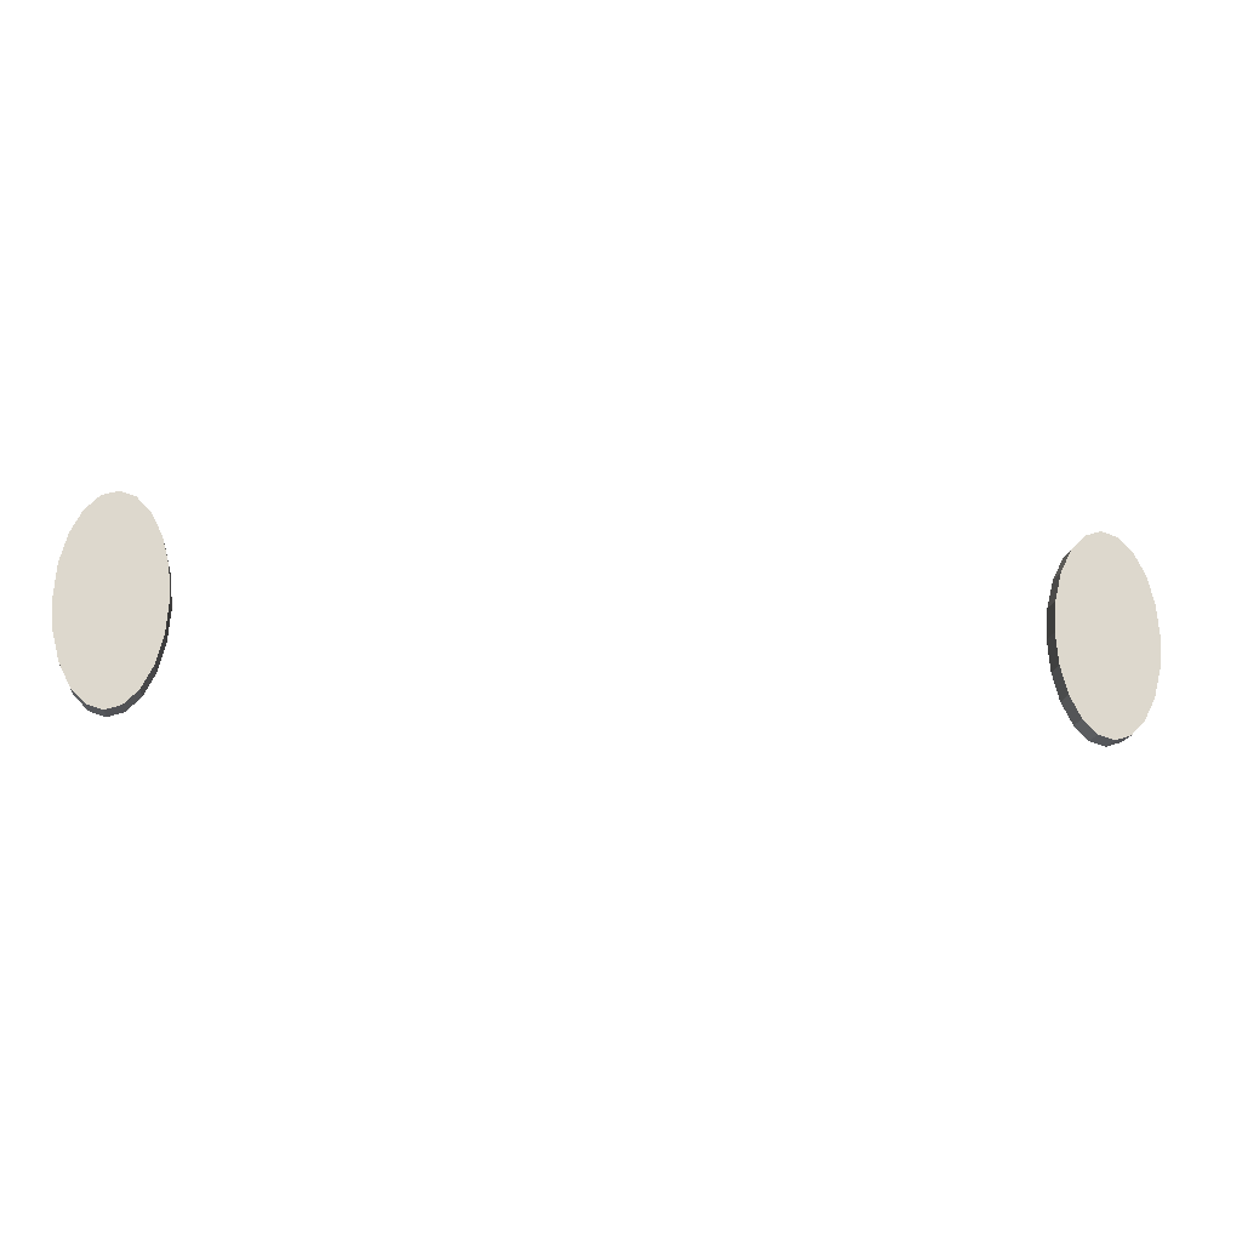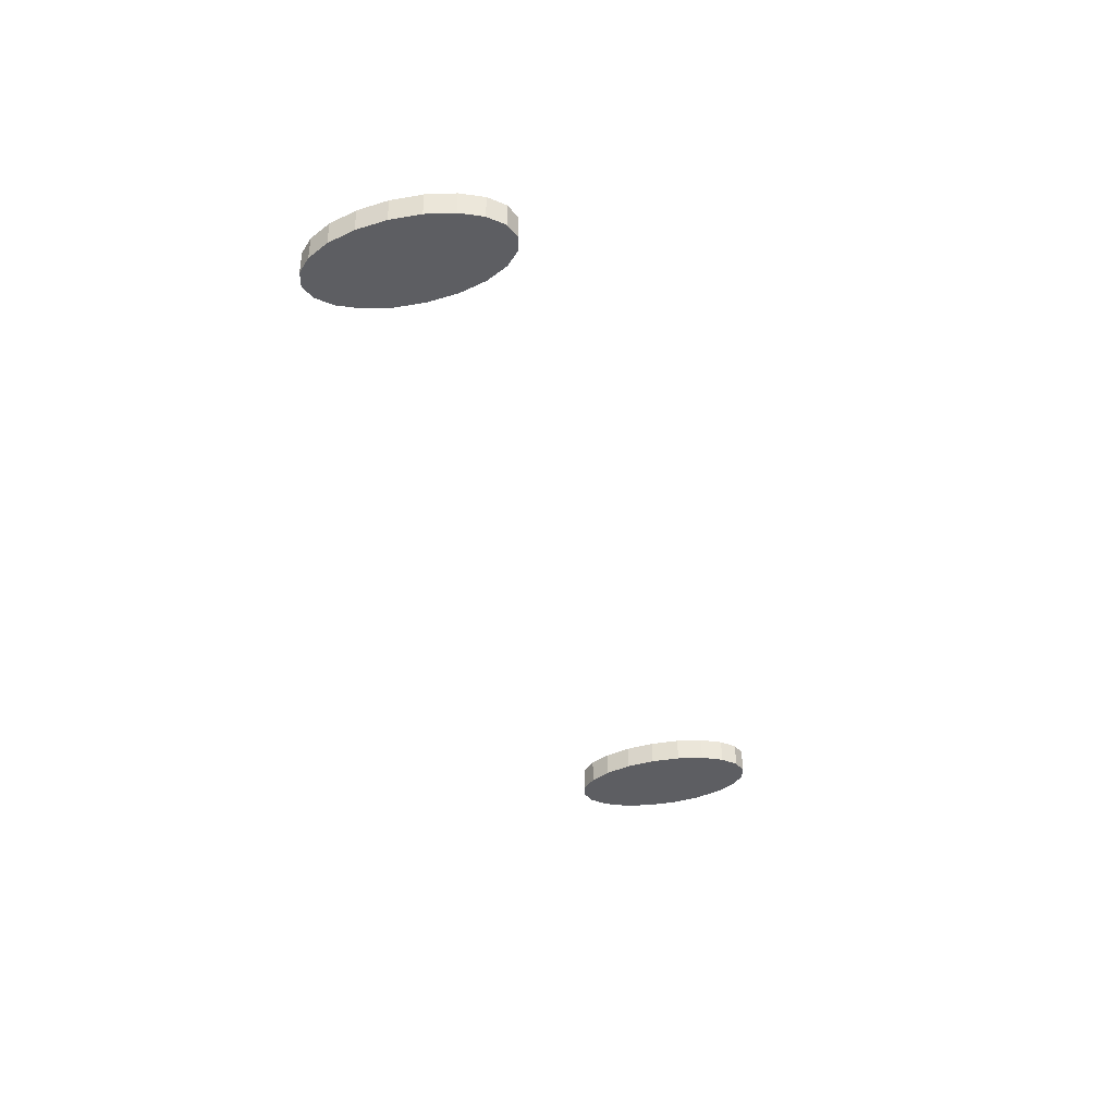
<metadata>
{"format":"obj","ext":"obj","renderer":"f3d","projection":"perspective","resolution":1024,"background":"white","views":[{"elev":-17.1,"azim":-6.9,"up":"+Y"},{"elev":-38.3,"azim":-73.2,"up":"+Z"}]}
</metadata>
<code>
o Shiny_Snaget_(8)
v 0.4869 2.441 0.875
v 0.4869 2.441 0.85
v 0.494 2.469 0.85
v 0.4758 2.419 0.875
v 0.4758 2.419 0.85
v 0.4619 2.405 0.875
v 0.4619 2.405 0.85
v 0.4464 2.4 0.875
v 0.4464 2.4 0.85
v 0.494 2.531 0.875
v 0.4964 2.5 0.875
v 0.4964 2.5 0.85
v 0.494 2.531 0.85
v 0.494 2.469 0.875
v 0.4309 2.405 0.875
v 0.4309 2.405 0.85
v 0.417 2.419 0.875
v 0.417 2.419 0.85
v 0.4059 2.441 0.875
v 0.4059 2.441 0.85
v 0.417 2.581 0.875
v 0.417 2.581 0.85
v 0.4059 2.559 0.85
v 0.4059 2.559 0.875
v 0.4309 2.595 0.875
v 0.4309 2.595 0.85
v 0.4464 2.6 0.875
v 0.4464 2.6 0.85
v 0.4619 2.595 0.875
v 0.4619 2.595 0.85
v 0.4758 2.581 0.875
v 0.4758 2.581 0.85
v 0.4869 2.559 0.875
v 0.4869 2.559 0.85
v 0.3988 2.469 0.85
v 0.3964 2.5 0.85
v 0.3988 2.531 0.85
v 0.3988 2.469 0.875
v 0.3964 2.5 0.875
v 0.3988 2.531 0.875
v -0.4095 2.441 0.85
v -0.4095 2.441 0.875
v -0.4206 2.419 0.875
v -0.4206 2.419 0.85
v -0.4905 2.441 0.85
v -0.4905 2.441 0.875
v -0.4976 2.469 0.875
v -0.4794 2.419 0.85
v -0.4794 2.419 0.875
v -0.4655 2.405 0.85
v -0.4655 2.405 0.875
v -0.45 2.4 0.875
v -0.45 2.4 0.85
v -0.4794 2.581 0.85
v -0.4905 2.559 0.85
v -0.4905 2.559 0.875
v -0.4794 2.581 0.875
v -0.4976 2.531 0.85
v -0.4976 2.531 0.875
v -0.5 2.5 0.85
v -0.5 2.5 0.875
v -0.4976 2.469 0.85
v -0.4345 2.405 0.85
v -0.4345 2.405 0.875
v -0.4024 2.531 0.85
v -0.4024 2.531 0.875
v -0.4 2.5 0.875
v -0.4 2.5 0.85
v -0.4095 2.559 0.85
v -0.4095 2.559 0.875
v -0.4206 2.581 0.85
v -0.4206 2.581 0.875
v -0.4345 2.595 0.85
v -0.4345 2.595 0.875
v -0.45 2.6 0.85
v -0.45 2.6 0.875
v -0.4655 2.595 0.85
v -0.4655 2.595 0.875
v -0.4024 2.469 0.875
v -0.4024 2.469 0.85
f 1 2 3
f 1 4 5
f 1 5 2
f 4 6 7
f 4 7 5
f 6 8 9
f 6 9 7
f 10 11 12
f 10 12 13
f 11 14 3
f 11 3 12
f 14 1 3
f 9 8 15
f 9 15 16
f 17 18 16
f 17 16 15
f 19 20 18
f 19 18 17
f 21 22 23
f 21 23 24
f 25 26 22
f 25 22 21
f 27 28 26
f 27 26 25
f 27 29 30
f 27 30 28
f 29 31 32
f 29 32 30
f 31 33 34
f 31 34 32
f 33 10 13
f 33 13 34
f 19 17 4
f 1 19 4
f 6 4 17
f 17 15 6
f 8 6 15
f 20 35 3
f 35 36 3
f 12 3 36
f 37 13 36
f 23 13 37
f 22 34 23
f 26 32 22
f 28 30 26
f 32 26 30
f 34 22 32
f 34 13 23
f 12 36 13
f 9 16 7
f 5 7 16
f 16 18 5
f 2 5 18
f 18 20 2
f 3 2 20
f 20 19 35
f 38 35 19
f 39 36 35
f 39 35 38
f 40 37 36
f 40 36 39
f 24 23 37
f 24 37 40
f 41 42 43
f 41 43 44
f 45 46 47
f 45 48 49
f 45 49 46
f 48 50 51
f 48 51 49
f 52 51 50
f 52 50 53
f 1 14 11
f 1 11 10
f 1 10 33
f 1 33 31
f 1 31 29
f 1 29 27
f 1 27 25
f 1 25 21
f 1 21 24
f 1 24 40
f 1 40 39
f 1 39 38
f 1 38 19
f 54 55 56
f 54 56 57
f 55 58 59
f 55 59 56
f 58 60 61
f 58 61 59
f 61 60 62
f 61 62 47
f 62 45 47
f 63 64 52
f 63 52 53
f 44 43 64
f 44 64 63
f 65 66 67
f 65 67 68
f 69 70 66
f 69 66 65
f 71 72 70
f 71 70 69
f 73 74 72
f 73 72 71
f 73 75 76
f 73 76 74
f 75 77 78
f 75 78 76
f 77 54 57
f 77 57 78
f 76 78 74
f 72 74 78
f 78 57 72
f 70 72 57
f 57 56 70
f 66 70 56
f 56 59 66
f 67 66 59
f 67 59 61
f 67 61 47
f 42 79 47
f 67 47 79
f 47 46 42
f 43 42 46
f 43 46 49
f 43 49 51
f 52 64 51
f 43 51 64
f 45 62 60
f 45 60 58
f 45 58 55
f 45 55 54
f 45 54 77
f 45 77 75
f 45 75 73
f 45 73 71
f 45 71 69
f 45 69 65
f 45 65 68
f 45 68 80
f 45 80 41
f 53 50 63
f 44 63 50
f 50 48 44
f 41 44 48
f 41 48 45
f 42 41 79
f 80 79 41
f 68 67 79
f 68 79 80

</code>
